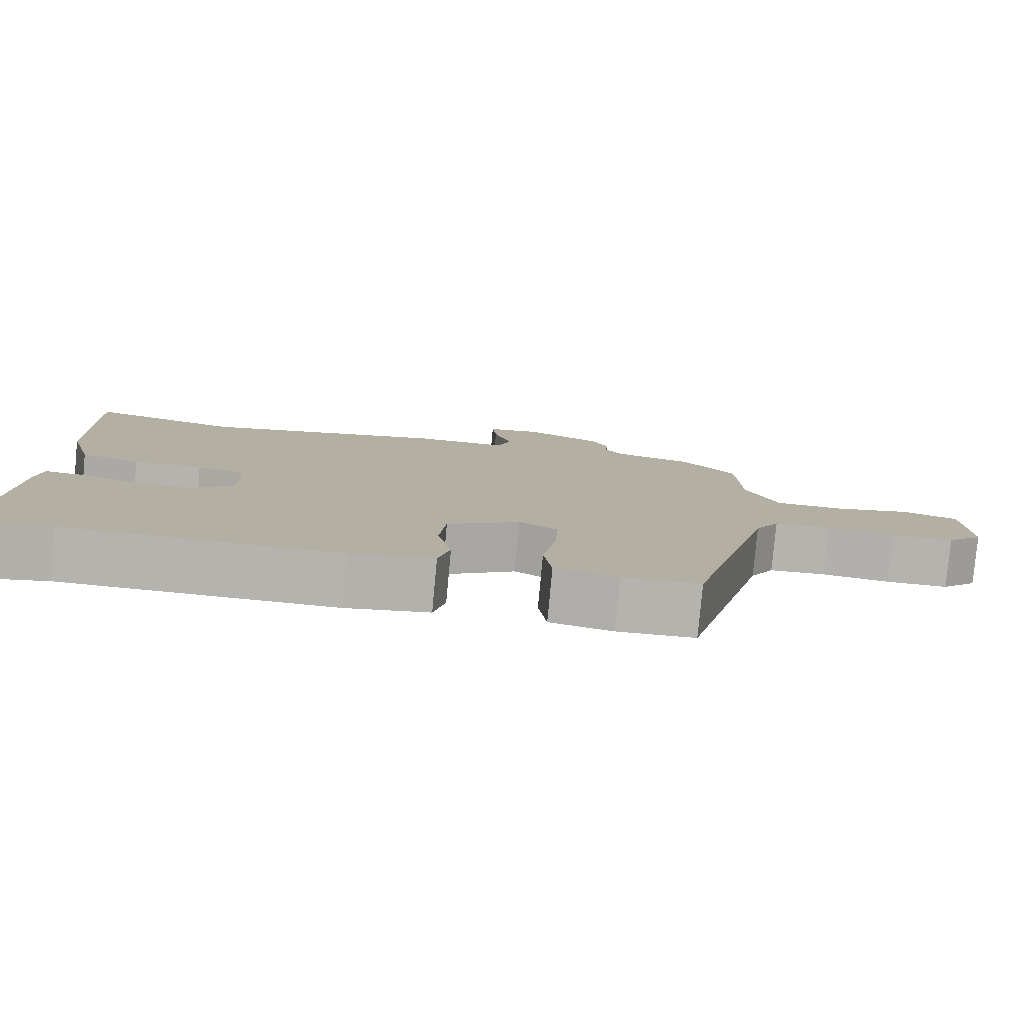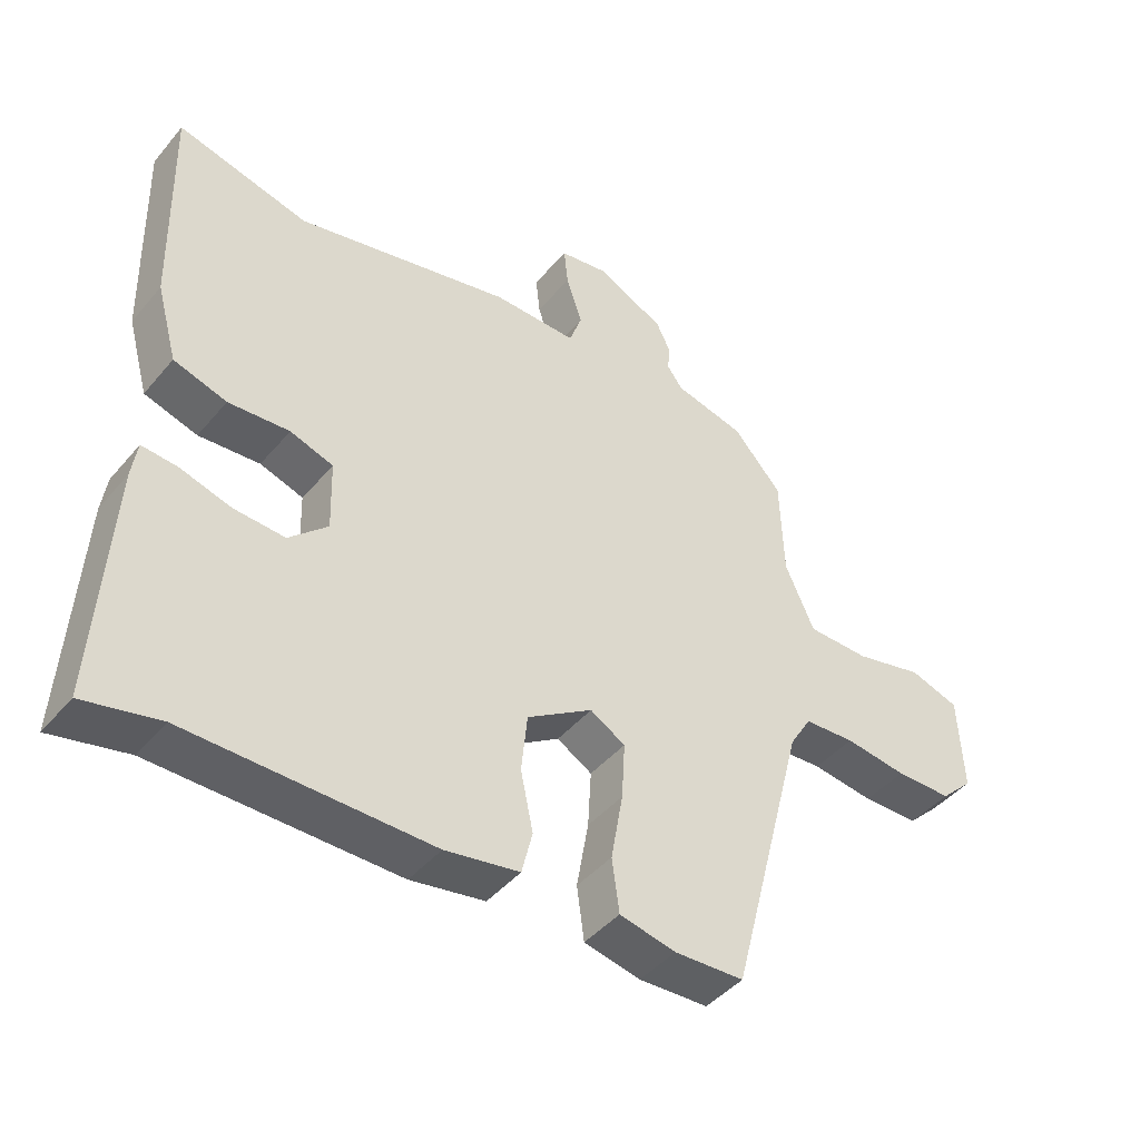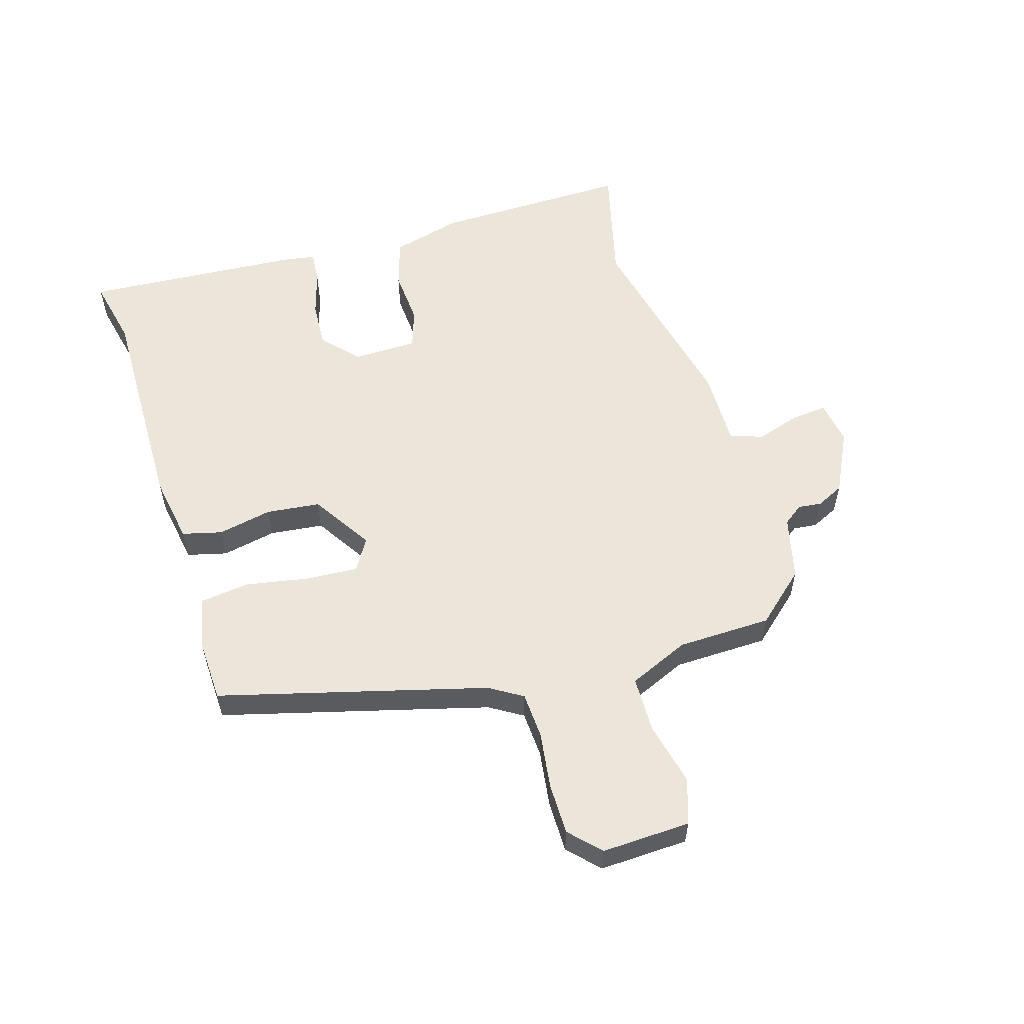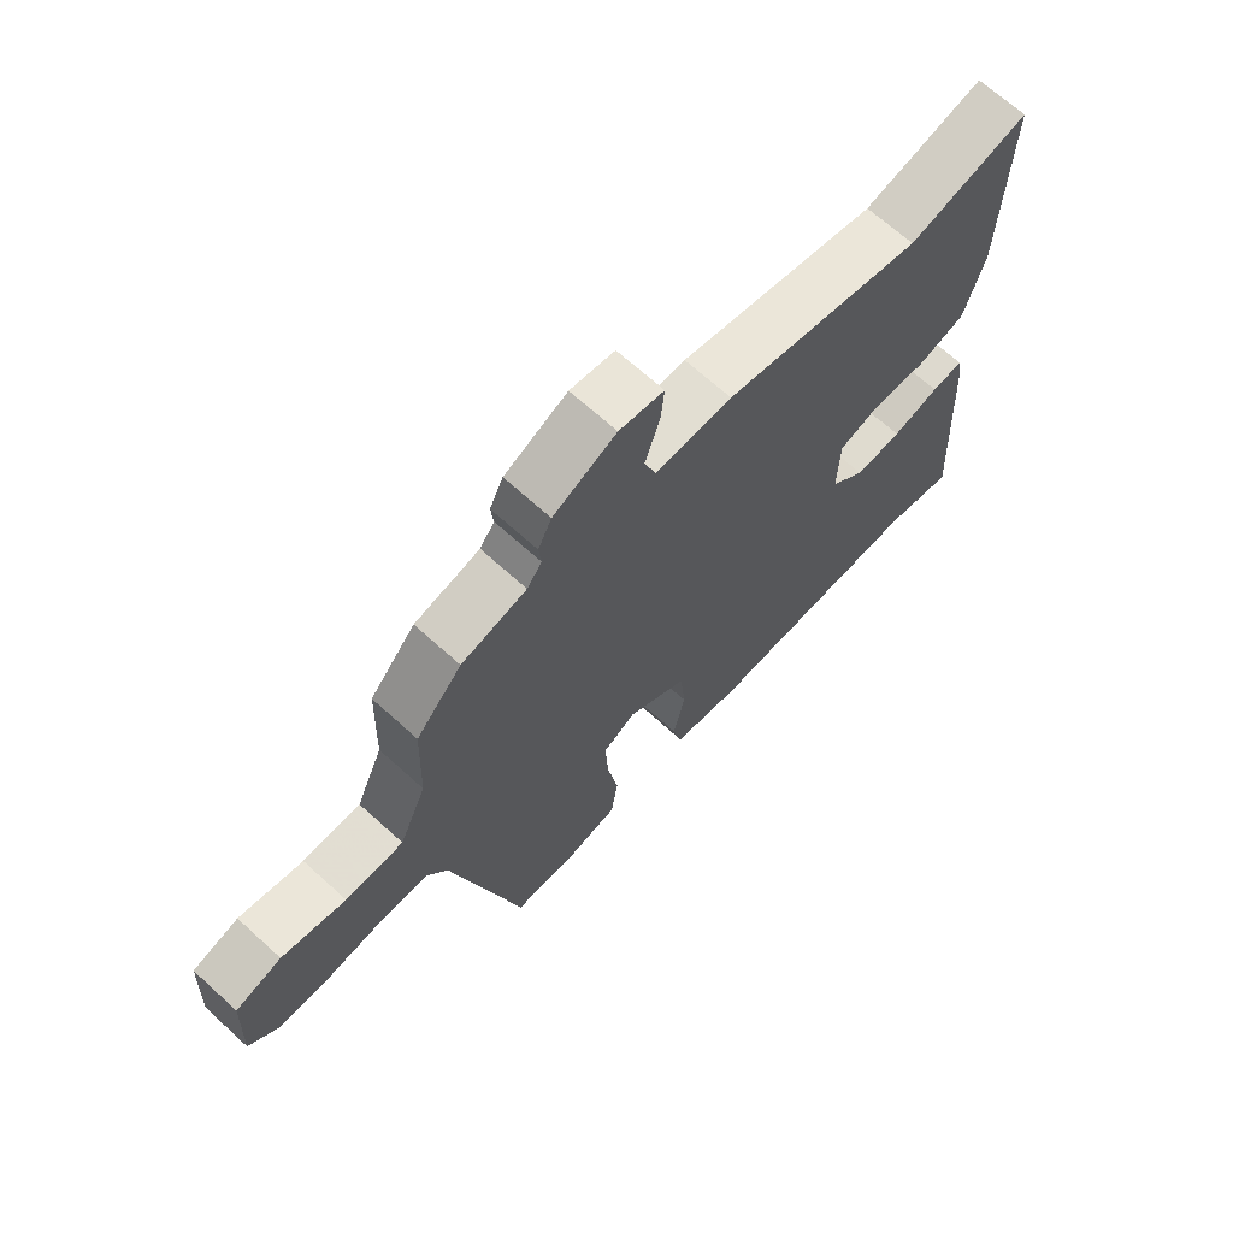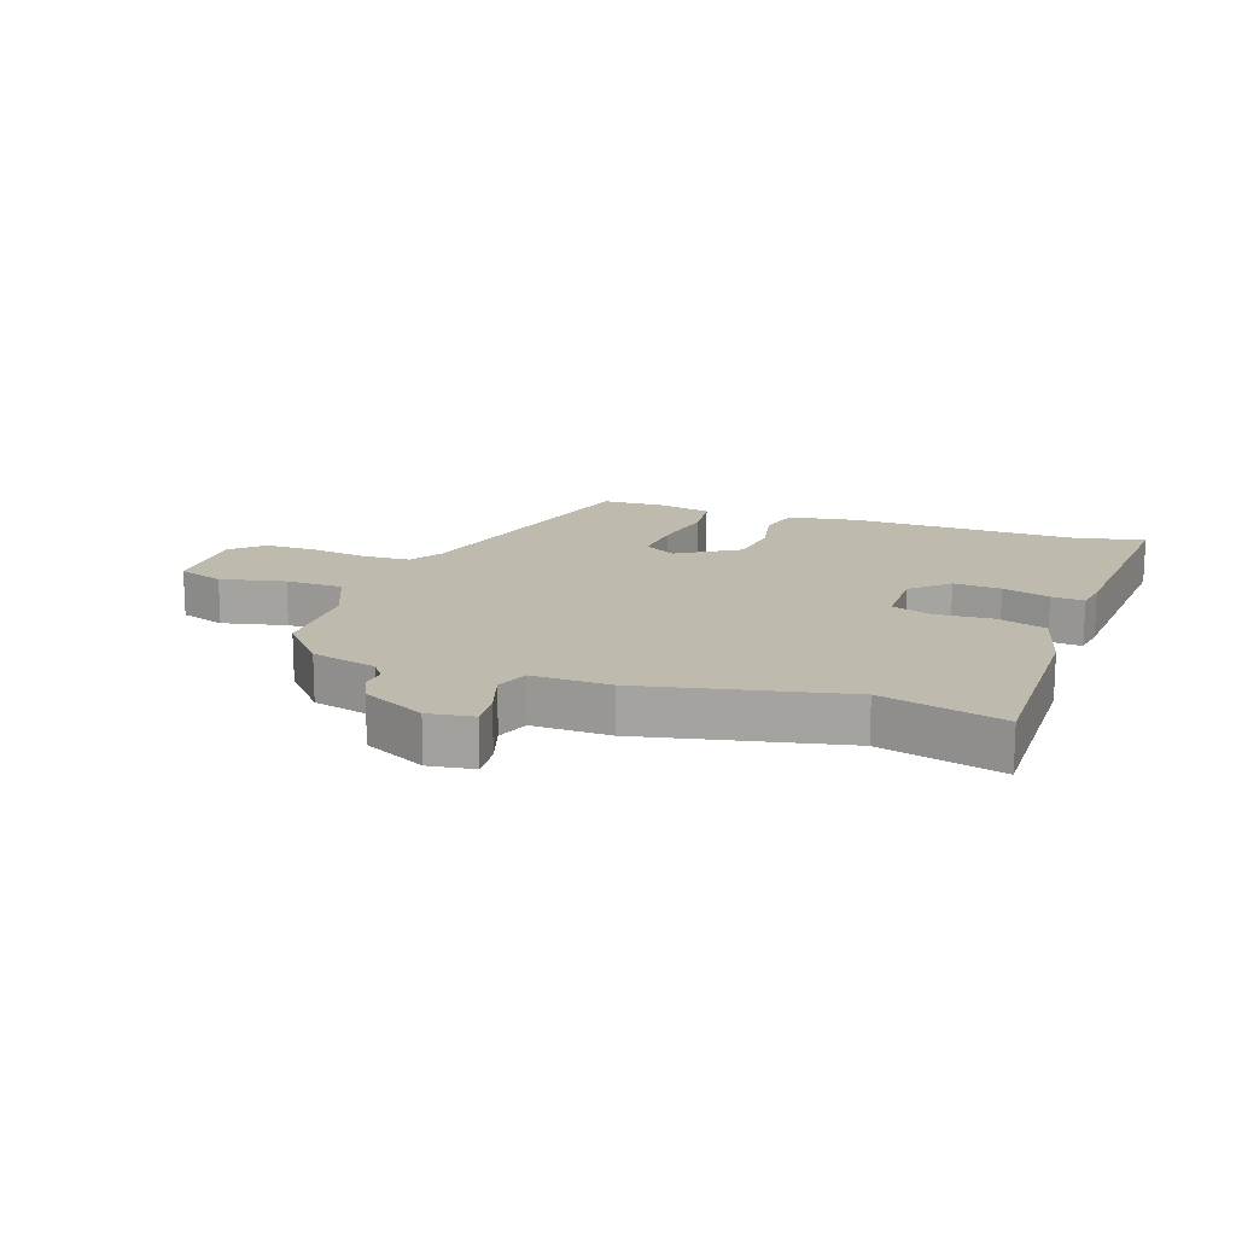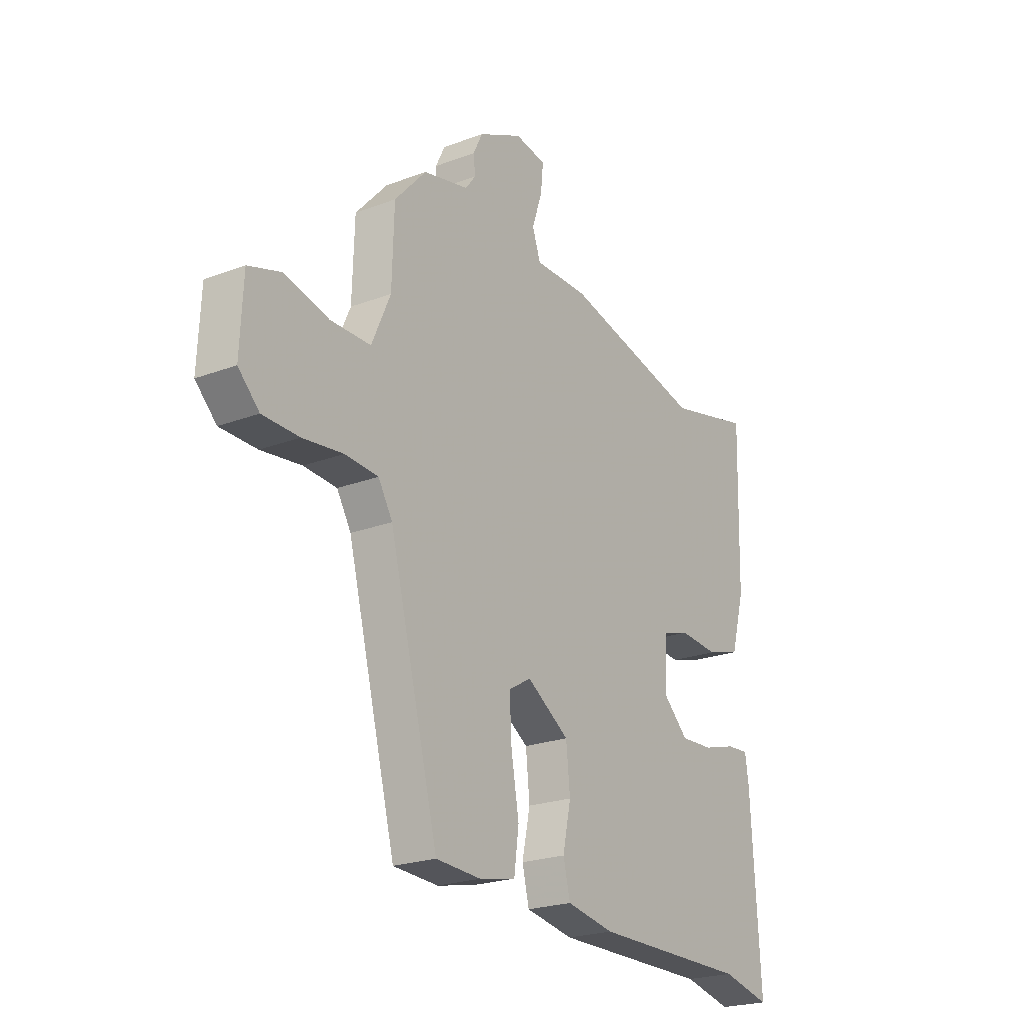
<metadata>
{"format":"obj","ext":"obj","renderer":"f3d","projection":"perspective","resolution":1024,"background":"white","views":[{"elev":-79.9,"azim":174.7,"up":"+Z"},{"elev":-44.3,"azim":142.9,"up":"+Z"},{"elev":56.5,"azim":-106.4,"up":"+Y"},{"elev":67.5,"azim":-47.6,"up":"+Z"},{"elev":15.6,"azim":20.1,"up":"+Y"},{"elev":-22.7,"azim":-57.0,"up":"+Z"}]}
</metadata>
<code>
v 0.557 0.07 -0.513
v 0.443 0.07 -0.487
v 0.077 0.07 -0.489
v -0.035 0.07 -0.469
v -0.051 0.07 -0.403
v -0.032 0.07 -0.314
v -0.041 0.07 -0.225
v -0.14 0.07 -0.161
v -0.193 0.07 -0.192
v -0.188 0.07 -0.279
v -0.17 0.07 -0.383
v -0.181 0.07 -0.464
v -0.266 0.07 -0.482
v -0.371 0.07 -0.477
v -0.485 0.07 -0.036
v -0.518 0.07 0.019
v -0.595 0.07 0.024
v -0.689 0.07 0.012
v -0.774 0.07 0.013
v -0.823 0.07 0.061
v -0.816 0.07 0.207
v -0.741 0.07 0.231
v -0.637 0.07 0.206
v -0.543 0.07 0.207
v -0.499 0.07 0.306
v -0.494 0.07 0.461
v -0.42 0.07 0.543
v -0.314 0.07 0.568
v -0.29 0.07 0.6
v -0.294 0.07 0.639
v -0.272 0.07 0.684
v -0.169 0.07 0.734
v -0.096 0.07 0.722
v -0.102 0.07 0.663
v -0.126 0.07 0.59
v -0.107 0.07 0.536
v 0.019 0.07 0.537
v 0.345 0.07 0.462
v 0.543 0.07 0.51
v 0.535 0.07 0.184
v 0.503 0.07 0.069
v 0.423 0.07 0.045
v 0.331 0.07 0.052
v 0.266 0.07 0.031
v 0.263 0.07 -0.075
v 0.321 0.07 -0.13
v 0.398 0.07 -0.126
v 0.475 0.07 -0.104
v 0.528 0.07 -0.1
v 0.536 0.07 -0.155
v 0.557 0 -0.513
v 0.443 0 -0.487
v 0.077 0 -0.489
v -0.035 0 -0.469
v -0.051 0 -0.403
v -0.032 0 -0.314
v -0.041 0 -0.225
v -0.14 0 -0.161
v -0.193 0 -0.192
v -0.188 0 -0.279
v -0.17 0 -0.383
v -0.181 0 -0.464
v -0.266 0 -0.482
v -0.371 0 -0.477
v -0.485 0 -0.036
v -0.518 0 0.019
v -0.595 0 0.024
v -0.689 0 0.012
v -0.774 0 0.013
v -0.823 0 0.061
v -0.816 0 0.207
v -0.741 0 0.231
v -0.637 0 0.206
v -0.543 0 0.207
v -0.499 0 0.306
v -0.494 0 0.461
v -0.42 0 0.543
v -0.314 0 0.568
v -0.29 0 0.6
v -0.294 0 0.639
v -0.272 0 0.684
v -0.169 0 0.734
v -0.096 0 0.722
v -0.102 0 0.663
v -0.126 0 0.59
v -0.107 0 0.536
v 0.019 0 0.537
v 0.345 0 0.462
v 0.543 0 0.51
v 0.535 0 0.184
v 0.503 0 0.069
v 0.423 0 0.045
v 0.331 0 0.052
v 0.266 0 0.031
v 0.263 0 -0.075
v 0.321 0 -0.13
v 0.398 0 -0.126
v 0.475 0 -0.104
v 0.528 0 -0.1
v 0.536 0 -0.155
f 50 1 2
f 49 50 2
f 48 49 2
f 47 48 2
f 4 5 6
f 3 4 6
f 2 3 6
f 47 2 6
f 46 47 6
f 45 46 6 7
f 44 45 7 8
f 41 42 43
f 40 41 43
f 39 40 43
f 38 39 43
f 38 43 44
f 37 38 44
f 36 37 44
f 33 34 35
f 32 33 35
f 31 32 35
f 30 31 35
f 29 30 35
f 28 29 35 36
f 36 44 8
f 28 36 8
f 27 28 8
f 26 27 8
f 25 26 8
f 21 22 23
f 20 21 23
f 19 20 23
f 18 19 23
f 17 18 23
f 16 17 23 24
f 25 8 9
f 24 25 9
f 16 24 9
f 15 16 9
f 13 14 15
f 12 13 15
f 11 12 15
f 10 11 15
f 9 10 15
f 52 51 100
f 52 100 99
f 52 99 98
f 52 98 97
f 56 55 54
f 56 54 53
f 56 53 52
f 56 52 97
f 56 97 96
f 57 56 96 95
f 58 57 95 94
f 93 92 91
f 93 91 90
f 93 90 89
f 93 89 88
f 94 93 88
f 94 88 87
f 94 87 86
f 85 84 83
f 85 83 82
f 85 82 81
f 85 81 80
f 85 80 79
f 86 85 79 78
f 58 94 86
f 58 86 78
f 58 78 77
f 58 77 76
f 58 76 75
f 73 72 71
f 73 71 70
f 73 70 69
f 73 69 68
f 73 68 67
f 74 73 67 66
f 59 58 75
f 59 75 74
f 59 74 66
f 59 66 65
f 65 64 63
f 65 63 62
f 65 62 61
f 65 61 60
f 65 60 59
f 1 51 52 2
f 2 52 53 3
f 3 53 54 4
f 4 54 55 5
f 5 55 56 6
f 6 56 57 7
f 7 57 58 8
f 8 58 59 9
f 9 59 60 10
f 10 60 61 11
f 11 61 62 12
f 12 62 63 13
f 13 63 64 14
f 14 64 65 15
f 15 65 66 16
f 16 66 67 17
f 17 67 68 18
f 18 68 69 19
f 19 69 70 20
f 20 70 71 21
f 21 71 72 22
f 22 72 73 23
f 23 73 74 24
f 24 74 75 25
f 25 75 76 26
f 26 76 77 27
f 27 77 78 28
f 28 78 79 29
f 29 79 80 30
f 30 80 81 31
f 31 81 82 32
f 32 82 83 33
f 33 83 84 34
f 34 84 85 35
f 35 85 86 36
f 36 86 87 37
f 37 87 88 38
f 38 88 89 39
f 39 89 90 40
f 40 90 91 41
f 41 91 92 42
f 42 92 93 43
f 43 93 94 44
f 44 94 95 45
f 45 95 96 46
f 46 96 97 47
f 47 97 98 48
f 48 98 99 49
f 49 99 100 50
f 50 100 51 1

</code>
